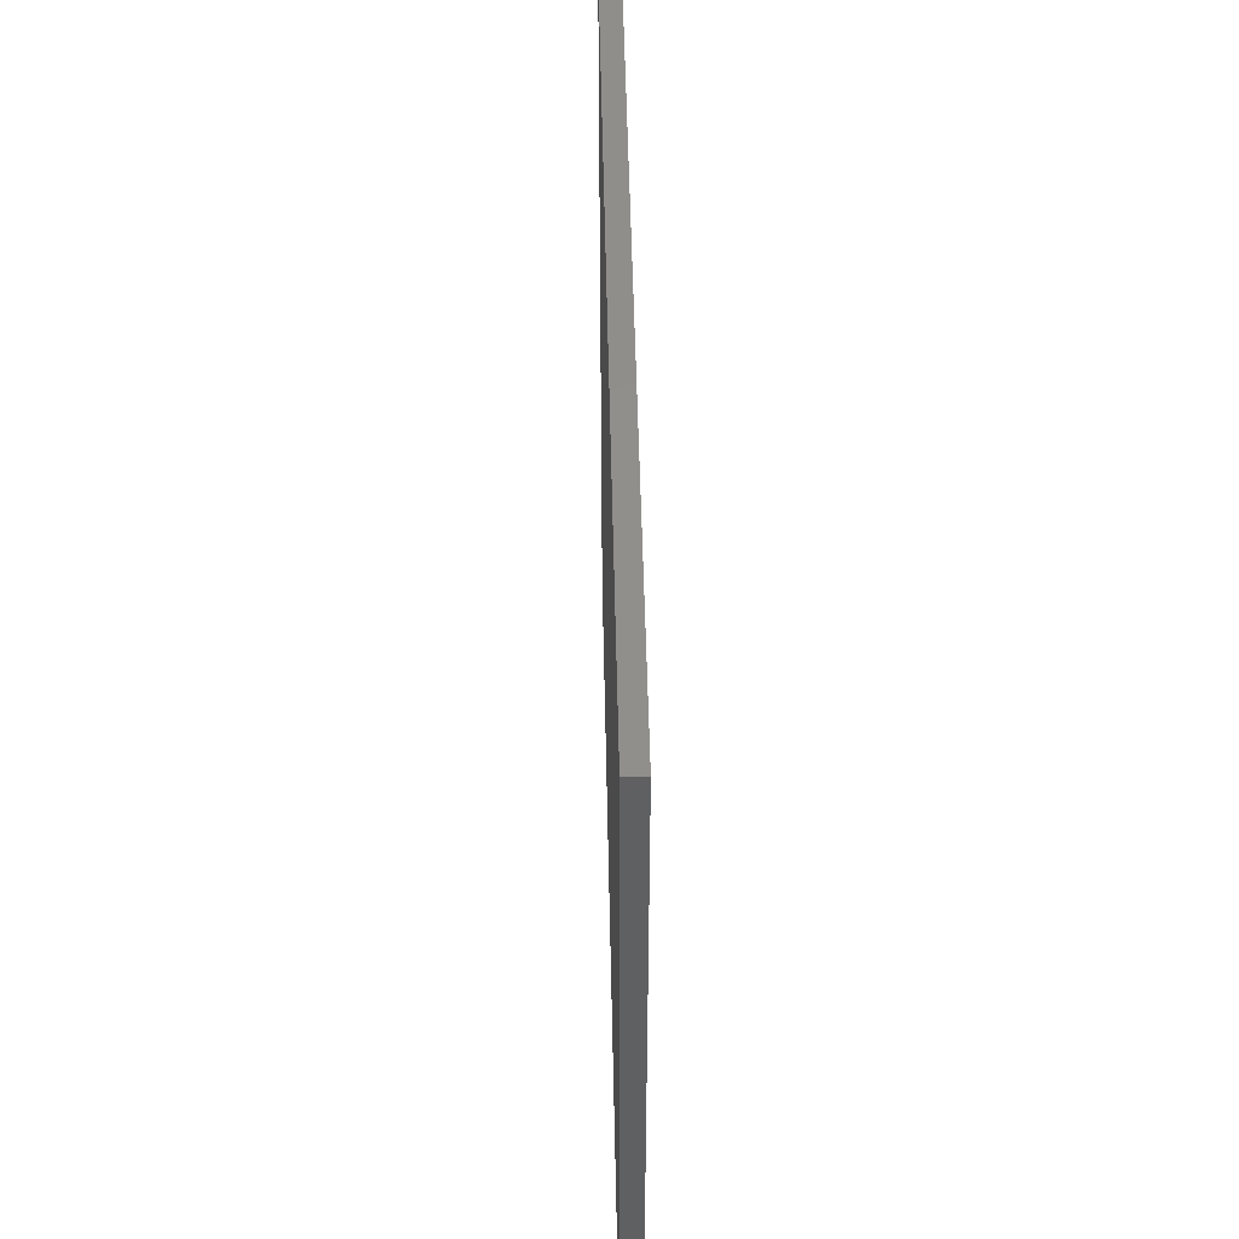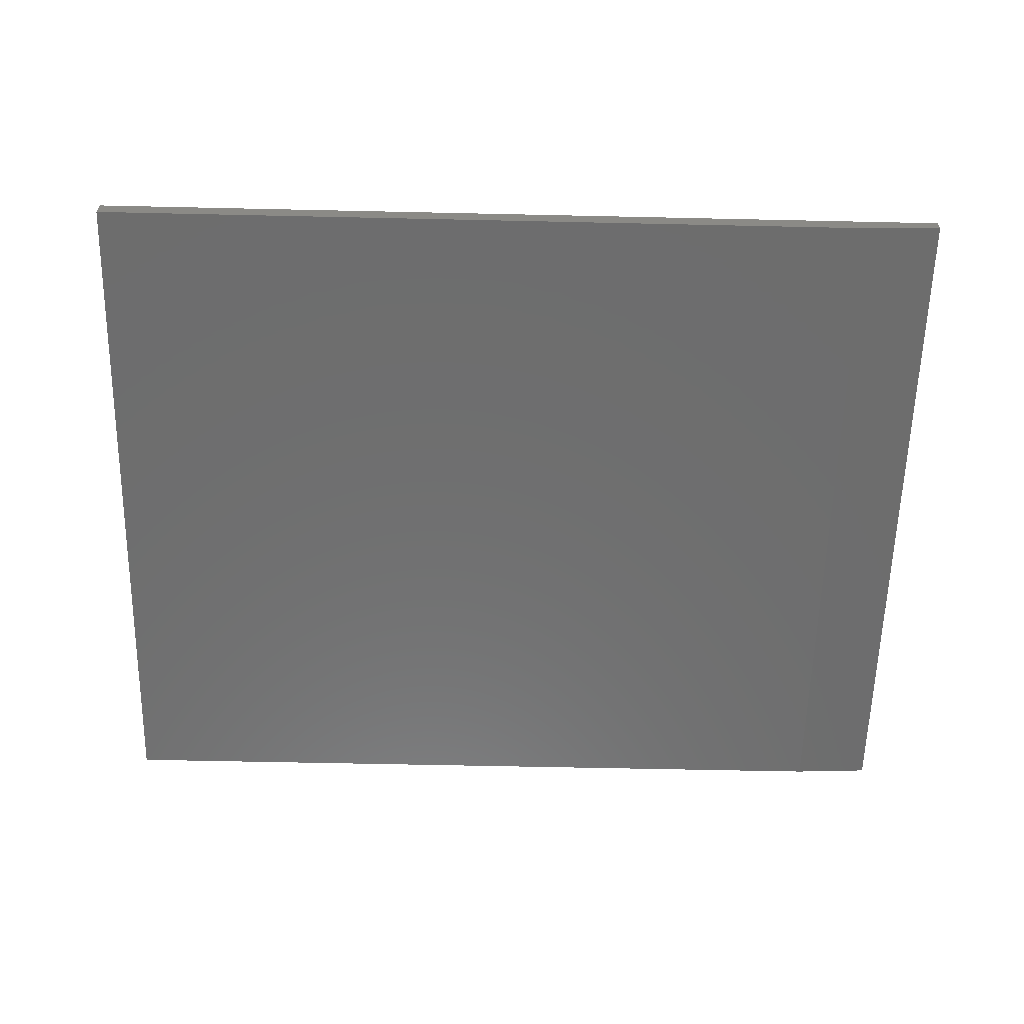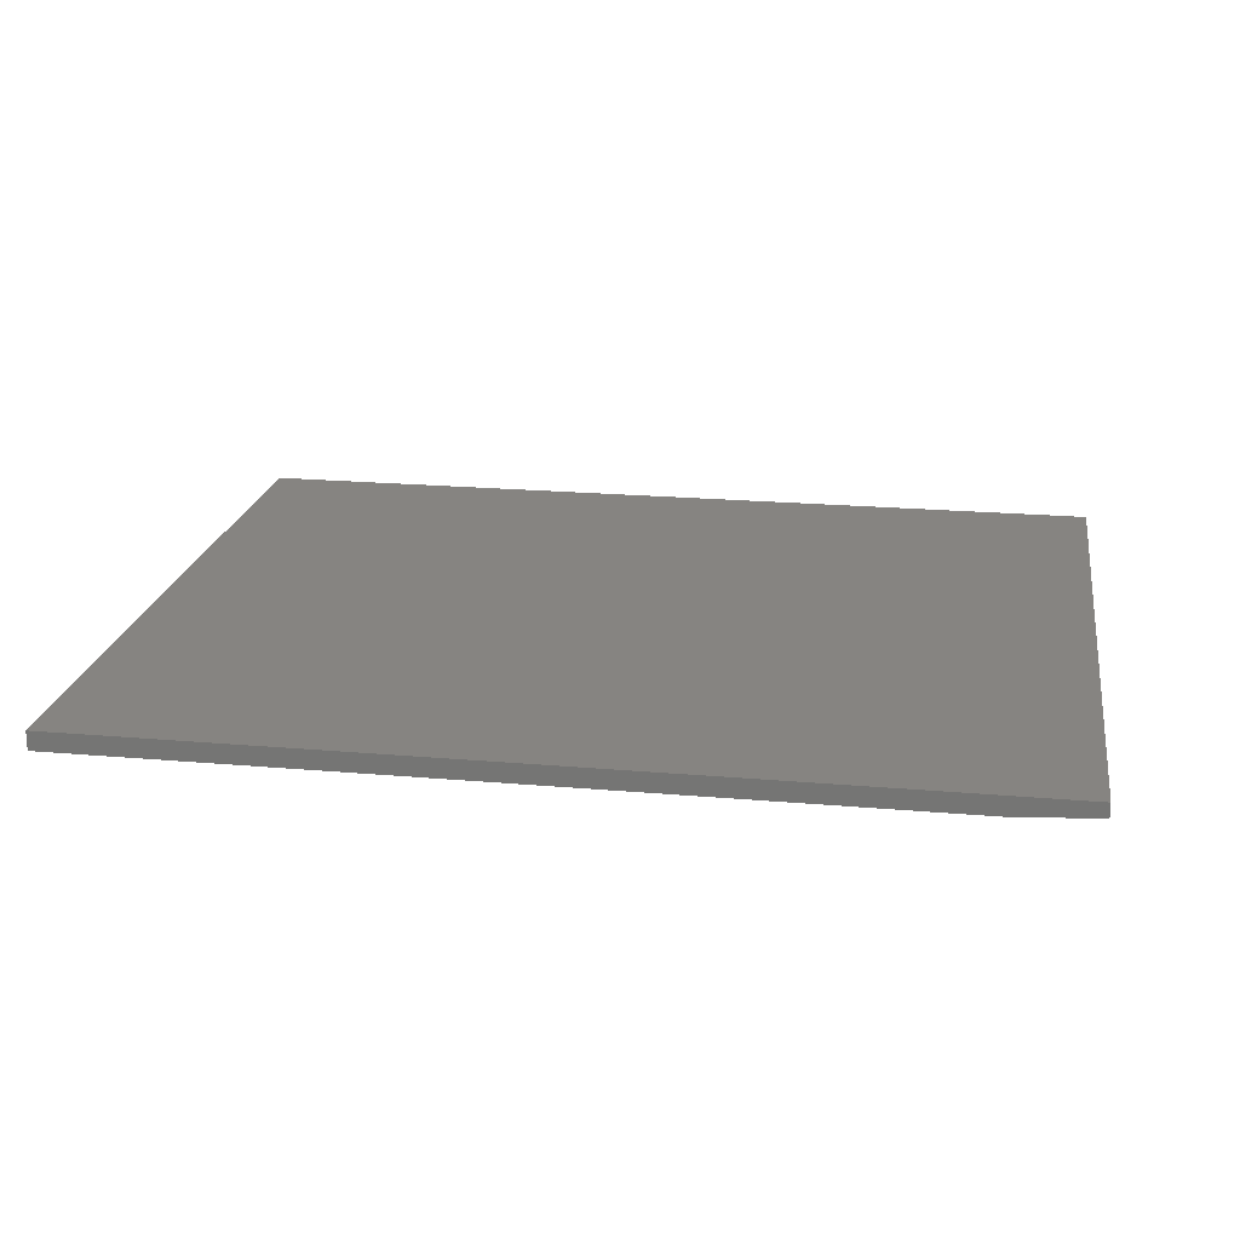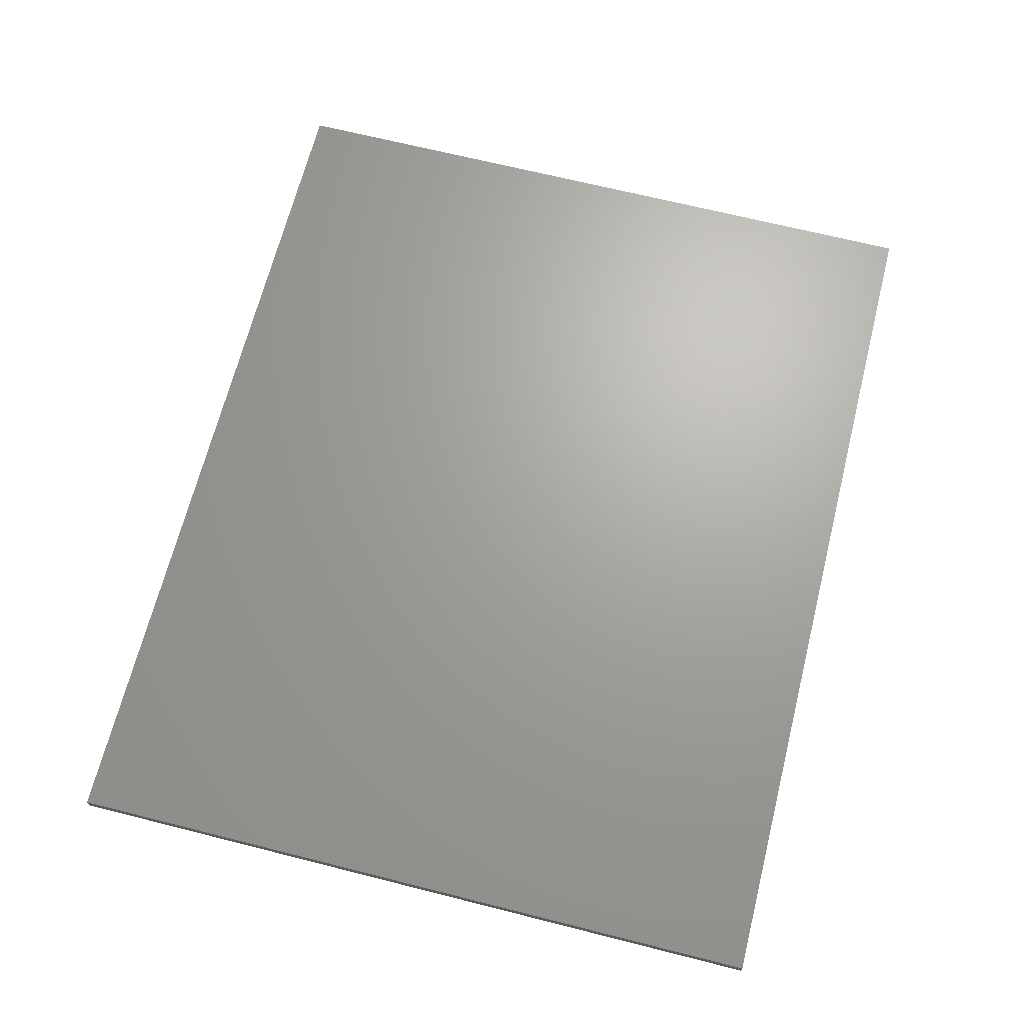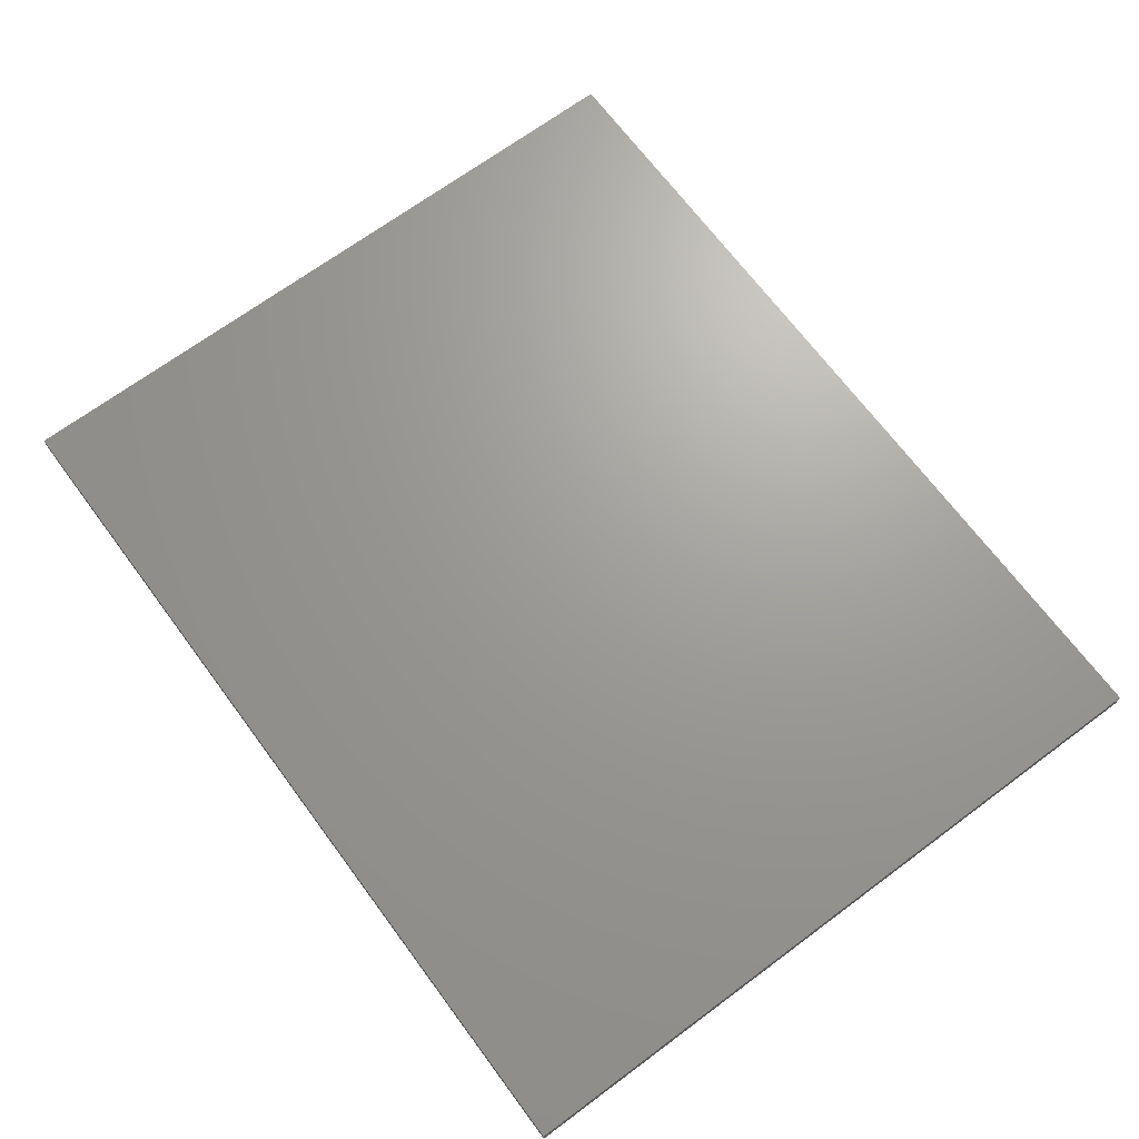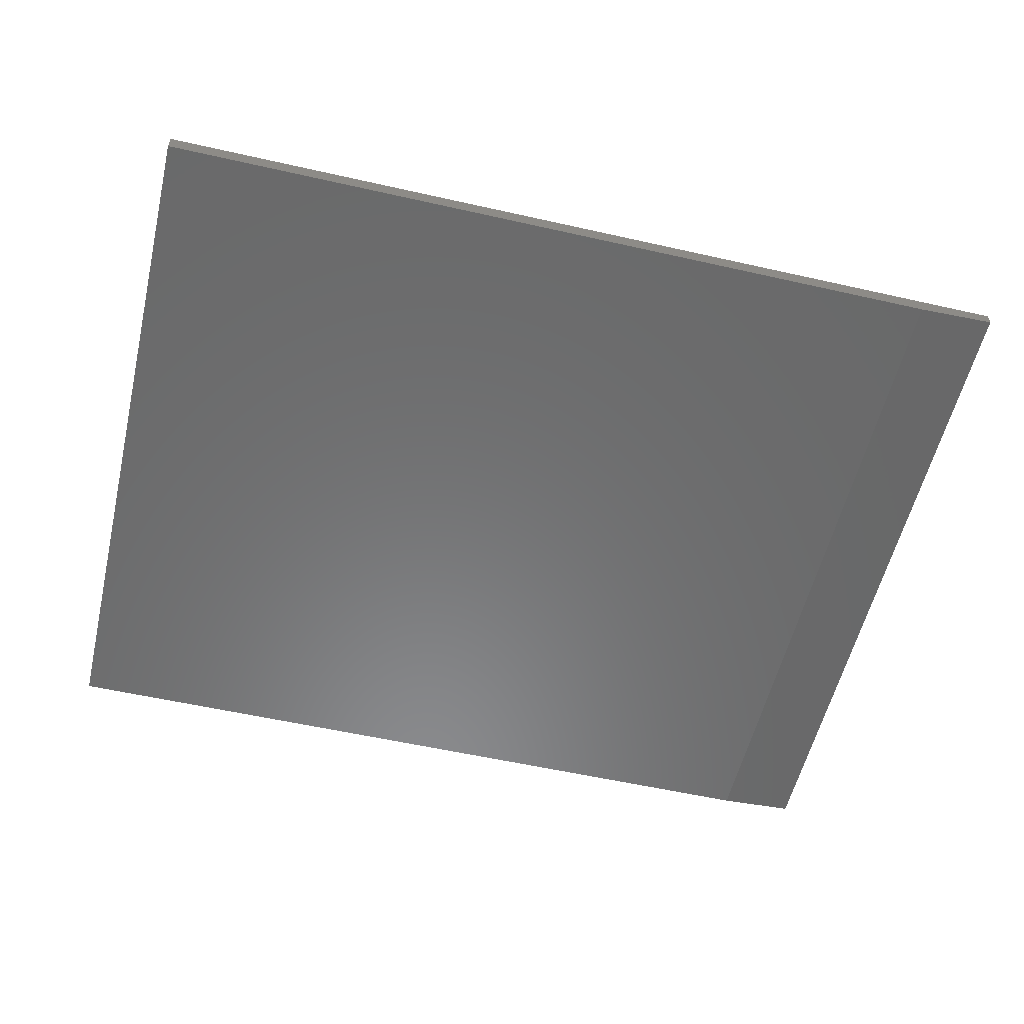
<metadata>
{"format":"stl","ext":"stl","renderer":"f3d","projection":"perspective","resolution":1024,"background":"white","views":[{"elev":48.4,"azim":88.8,"up":"+Z"},{"elev":-59.7,"azim":178.7,"up":"+Y"},{"elev":20.7,"azim":-170.9,"up":"+Y"},{"elev":67.5,"azim":-75.8,"up":"+Y"},{"elev":68.8,"azim":53.4,"up":"+Y"},{"elev":-56.4,"azim":166.7,"up":"+Y"}]}
</metadata>
<code>
# stl→obj: 10 verts, 16 faces
v -0.6172 -0.03125 -0.6094
v 0.75 -0.03125 -0.6094
v -0.6172 -0.03125 0.6064
v 0.75 -0.03125 0.6064
v -0.75 -0.02344 0.6064
v -0.75 1.35e-16 0.6064
v -0.75 -0.02344 -0.6094
v -0.75 0 -0.6094
v 0.75 3.015e-16 0.6064
v 0.75 1.665e-16 -0.6094
f 1 2 3
f 3 2 4
f 5 6 7
f 7 6 8
f 4 9 3
f 3 9 6
f 3 6 5
f 10 2 8
f 8 2 1
f 8 1 7
f 1 3 7
f 7 3 5
f 8 6 10
f 10 6 9
f 2 10 4
f 4 10 9

</code>
